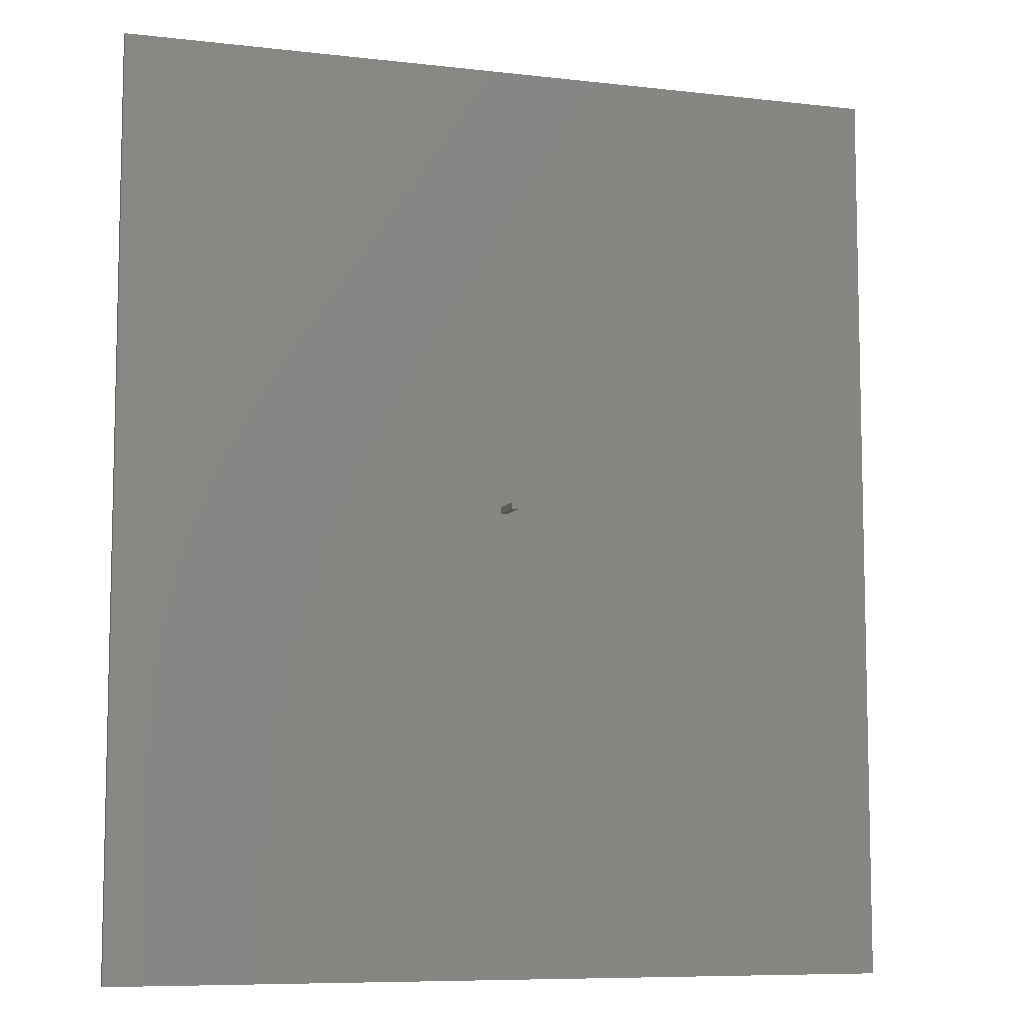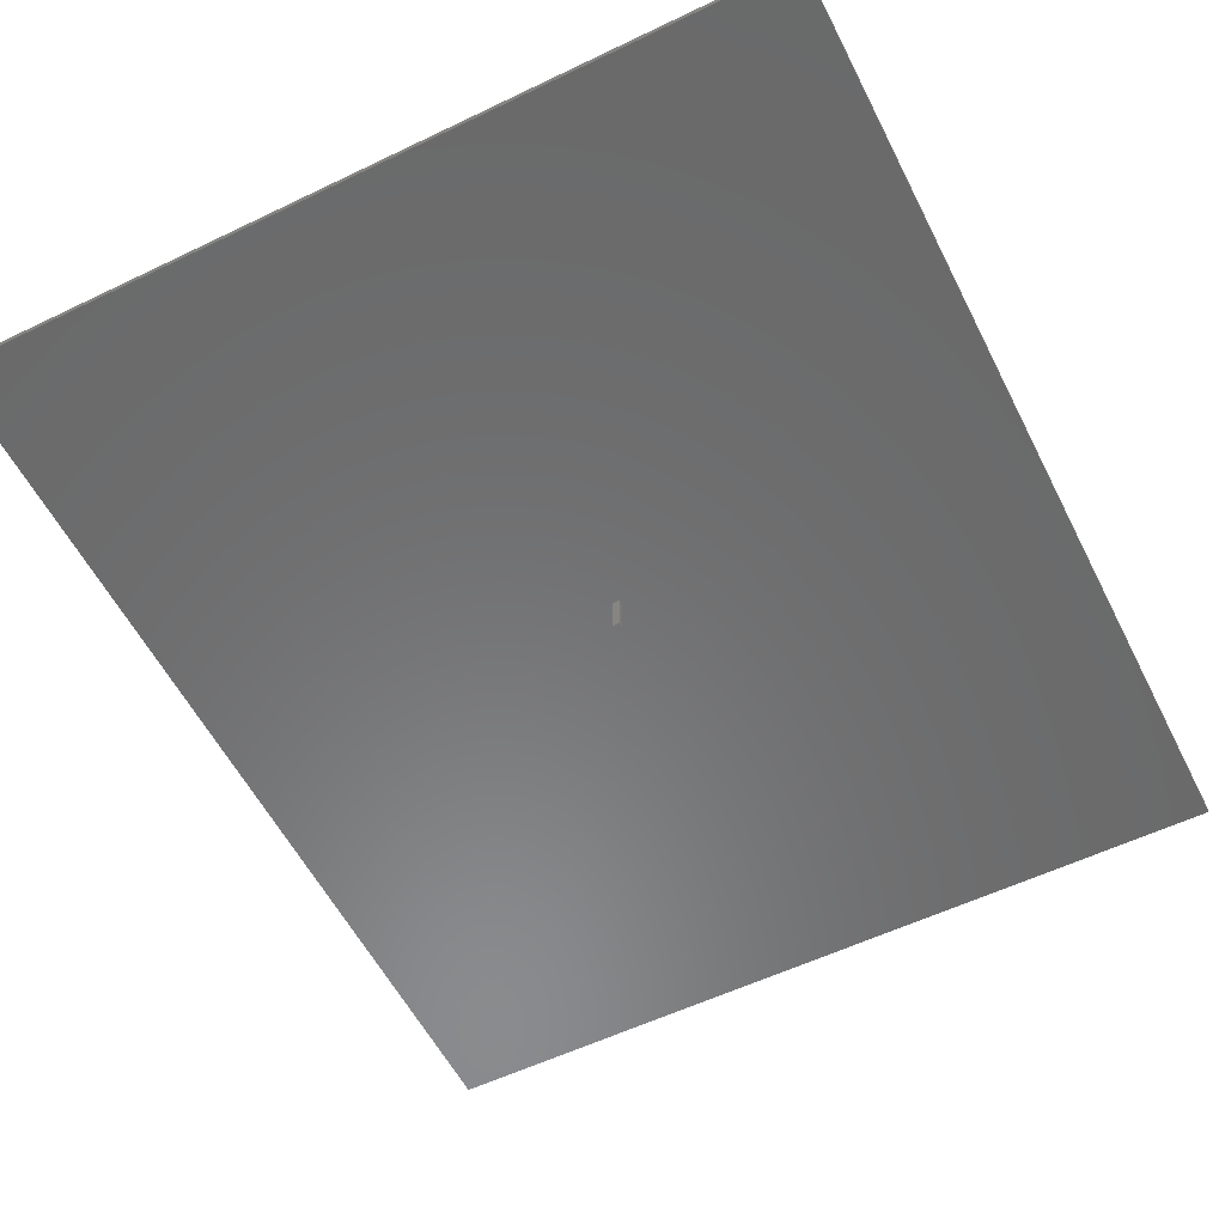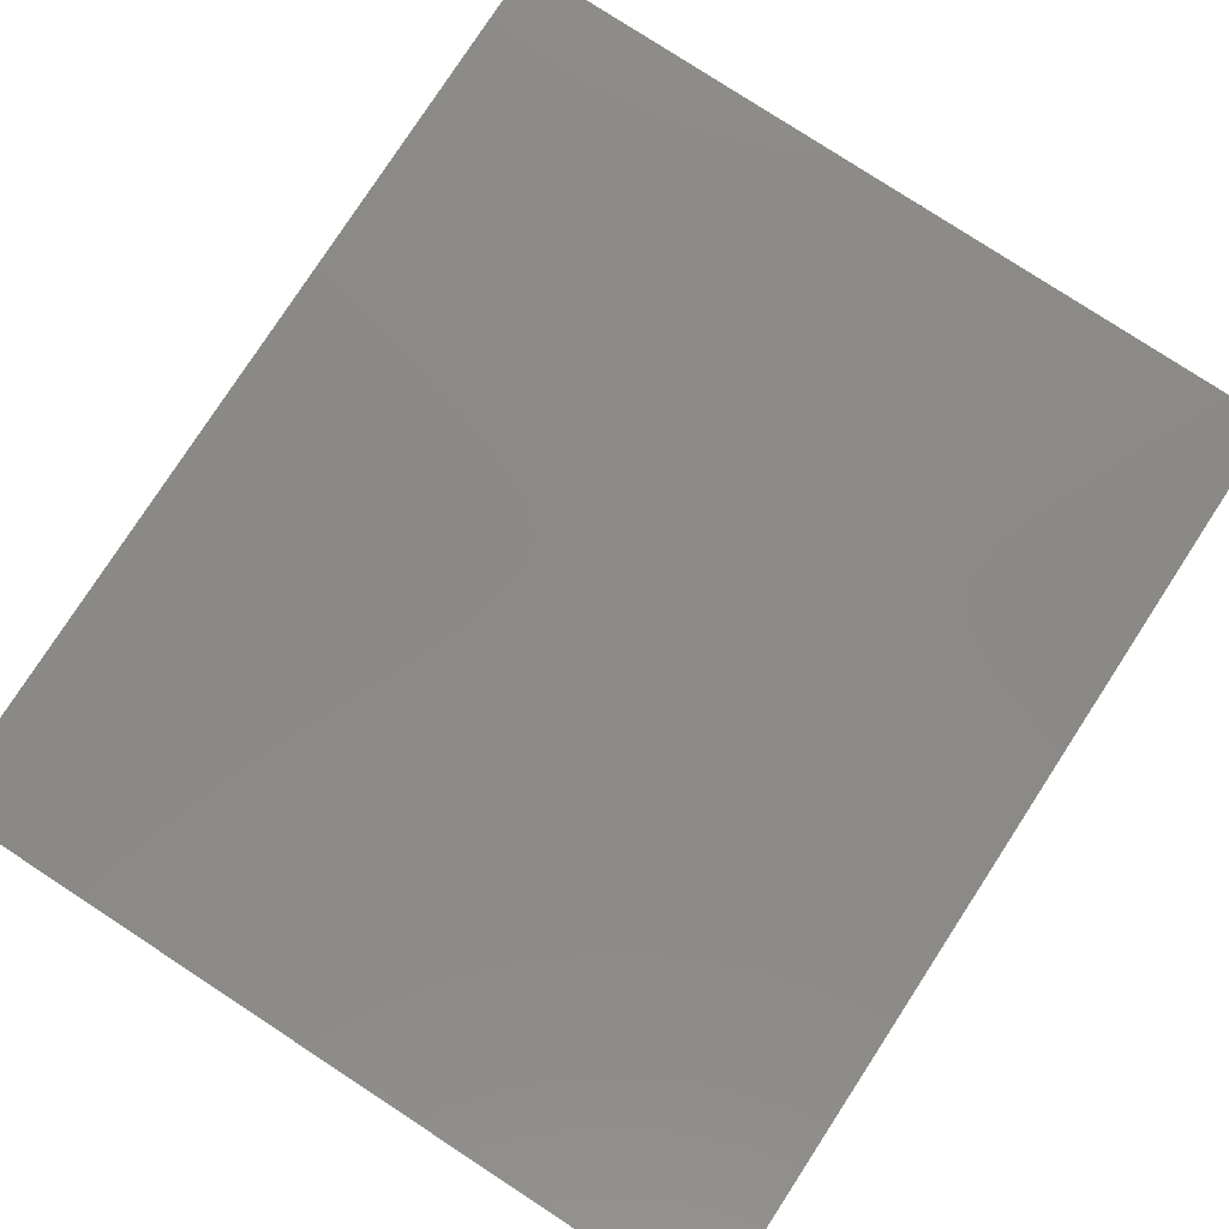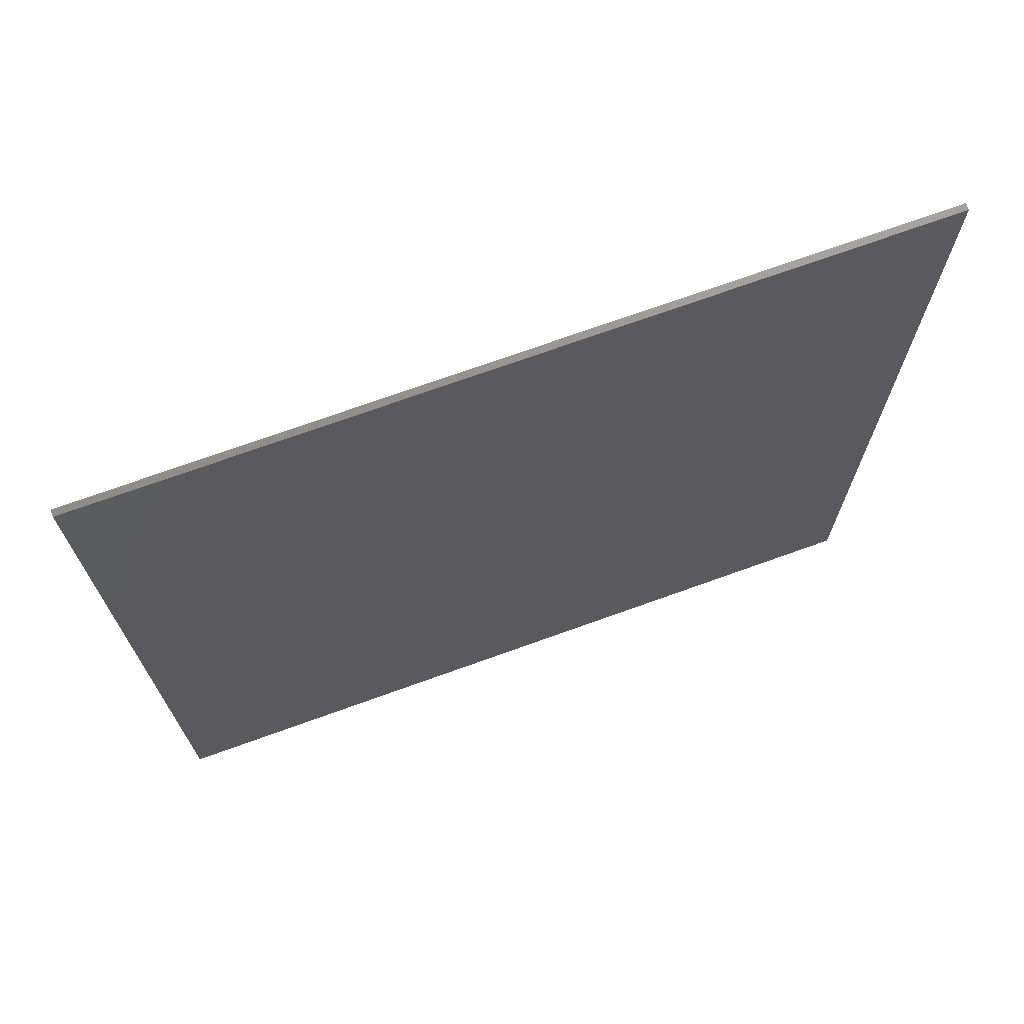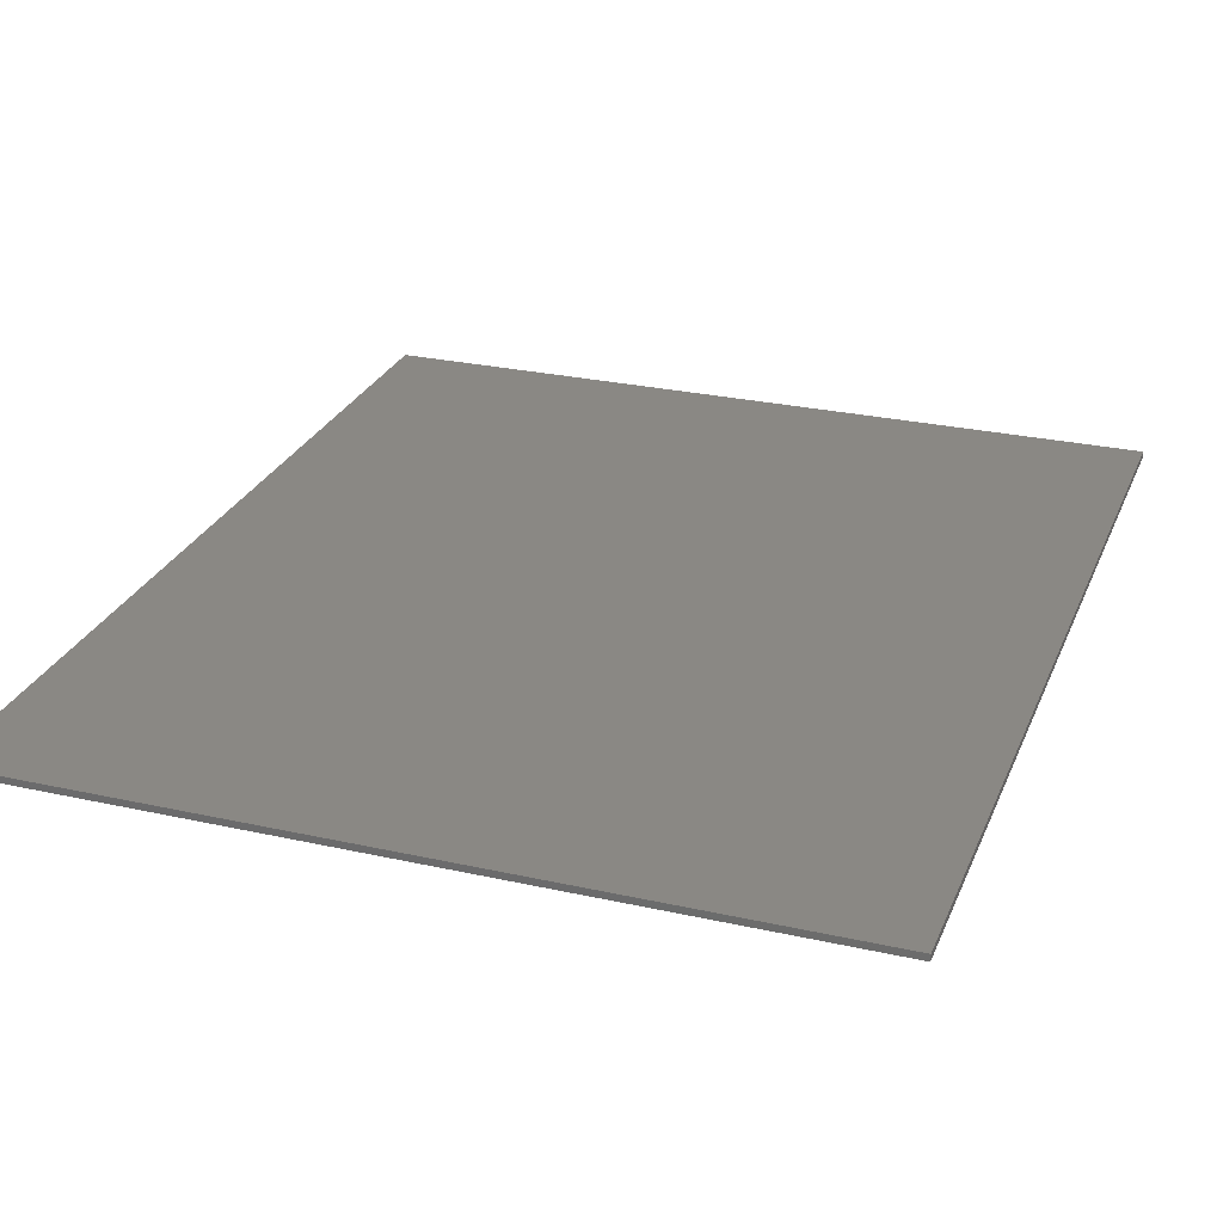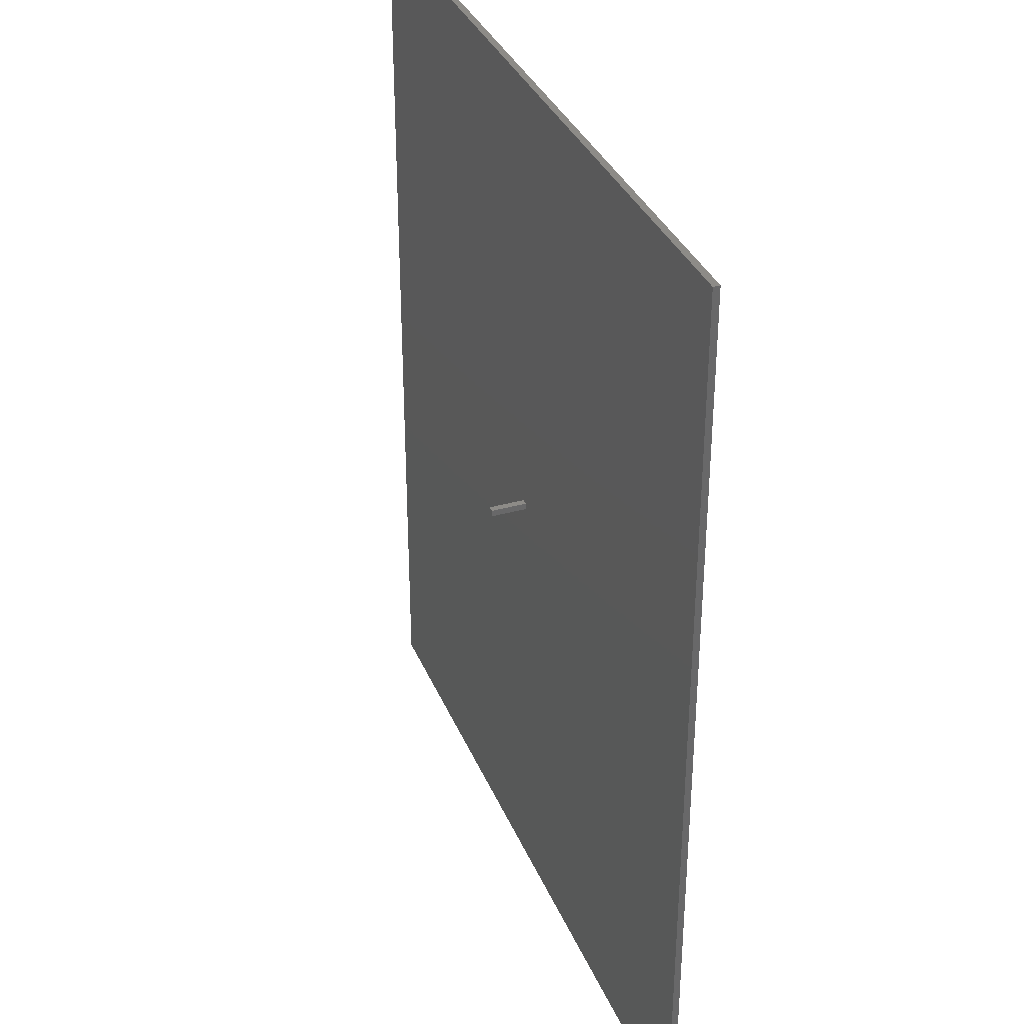
<metadata>
{"format":"stl","ext":"stl","renderer":"f3d","projection":"perspective","resolution":1024,"background":"white","views":[{"elev":-8.1,"azim":162.3,"up":"+Y"},{"elev":-56.6,"azim":26.7,"up":"+Z"},{"elev":79.6,"azim":-146.9,"up":"+Z"},{"elev":72.0,"azim":-19.8,"up":"+Y"},{"elev":27.0,"azim":19.2,"up":"+Z"},{"elev":34.7,"azim":-110.6,"up":"+Y"}]}
</metadata>
<code>
# stl→obj: 16 verts, 28 faces
v -30 -35 -0.25
v -30 35 0.25
v -30 35 -0.25
v -30 -35 0.25
v 30 -35 0.25
v 30 35 0.25
v 30 35 -0.25
v 30 -35 -0.25
v 0.5 0 -0.25
v 0 0 -0.25
v 0 0.5 -0.25
v 0.5 0.5 -0.25
v 0 0 -3
v 0 0.5 -3
v 0.5 0.5 -3
v 0.5 0 -3
f 1 2 3
f 2 1 4
f 2 5 6
f 5 2 4
f 5 7 6
f 7 5 8
f 7 2 6
f 2 7 3
f 8 9 7
f 8 10 9
f 10 1 11
f 1 10 8
f 12 7 9
f 11 7 12
f 11 3 7
f 3 11 1
f 1 5 4
f 5 1 8
f 13 11 14
f 11 13 10
f 9 15 12
f 15 9 16
f 13 15 16
f 15 13 14
f 13 9 10
f 9 13 16
f 15 11 12
f 11 15 14

</code>
